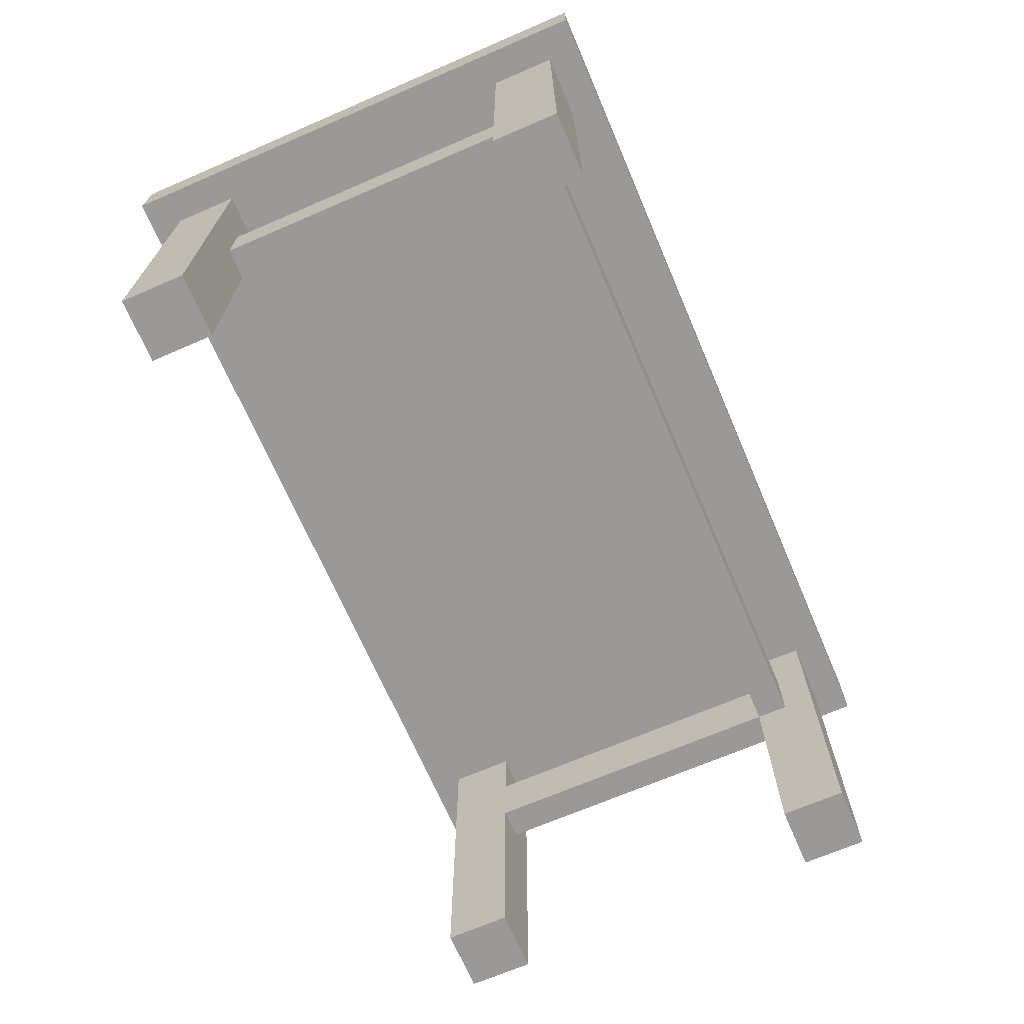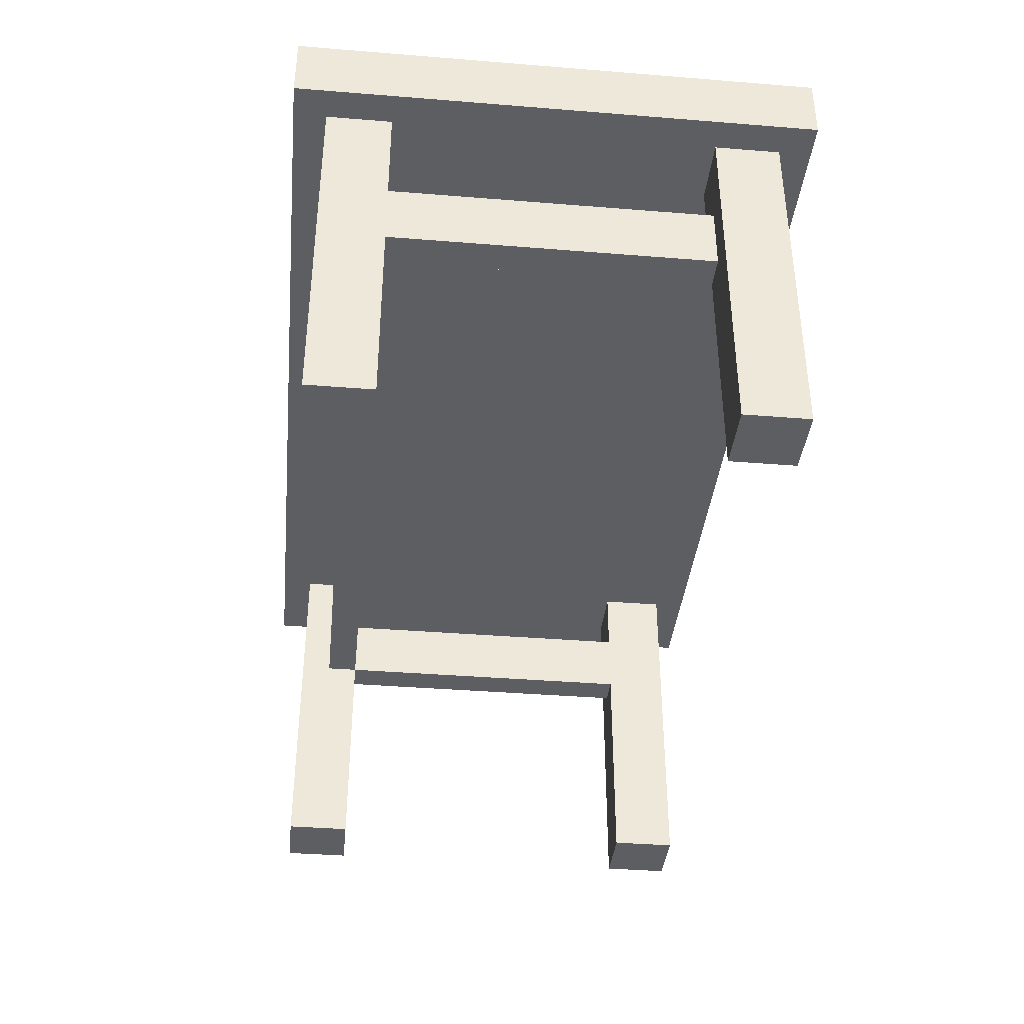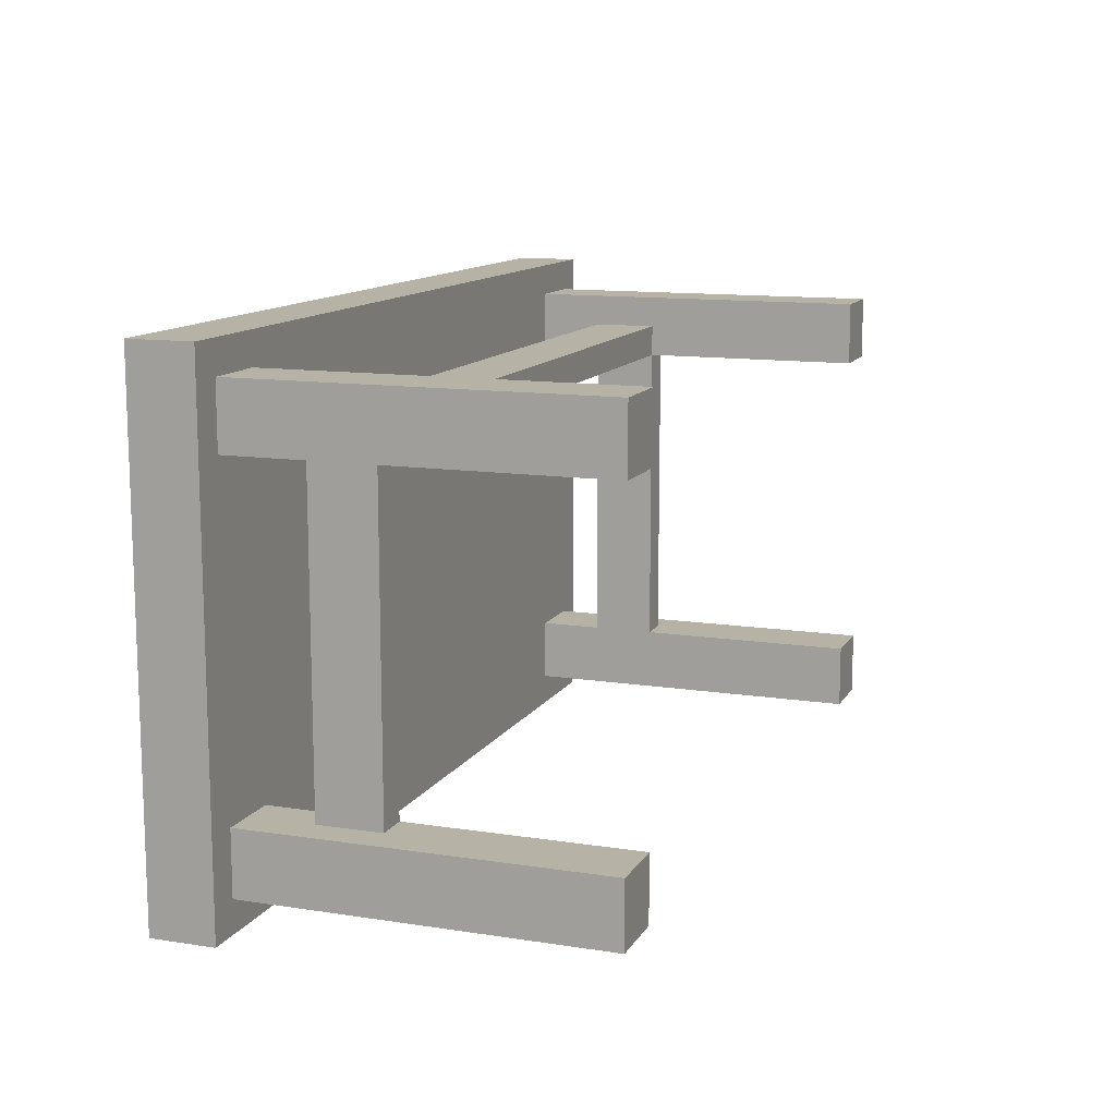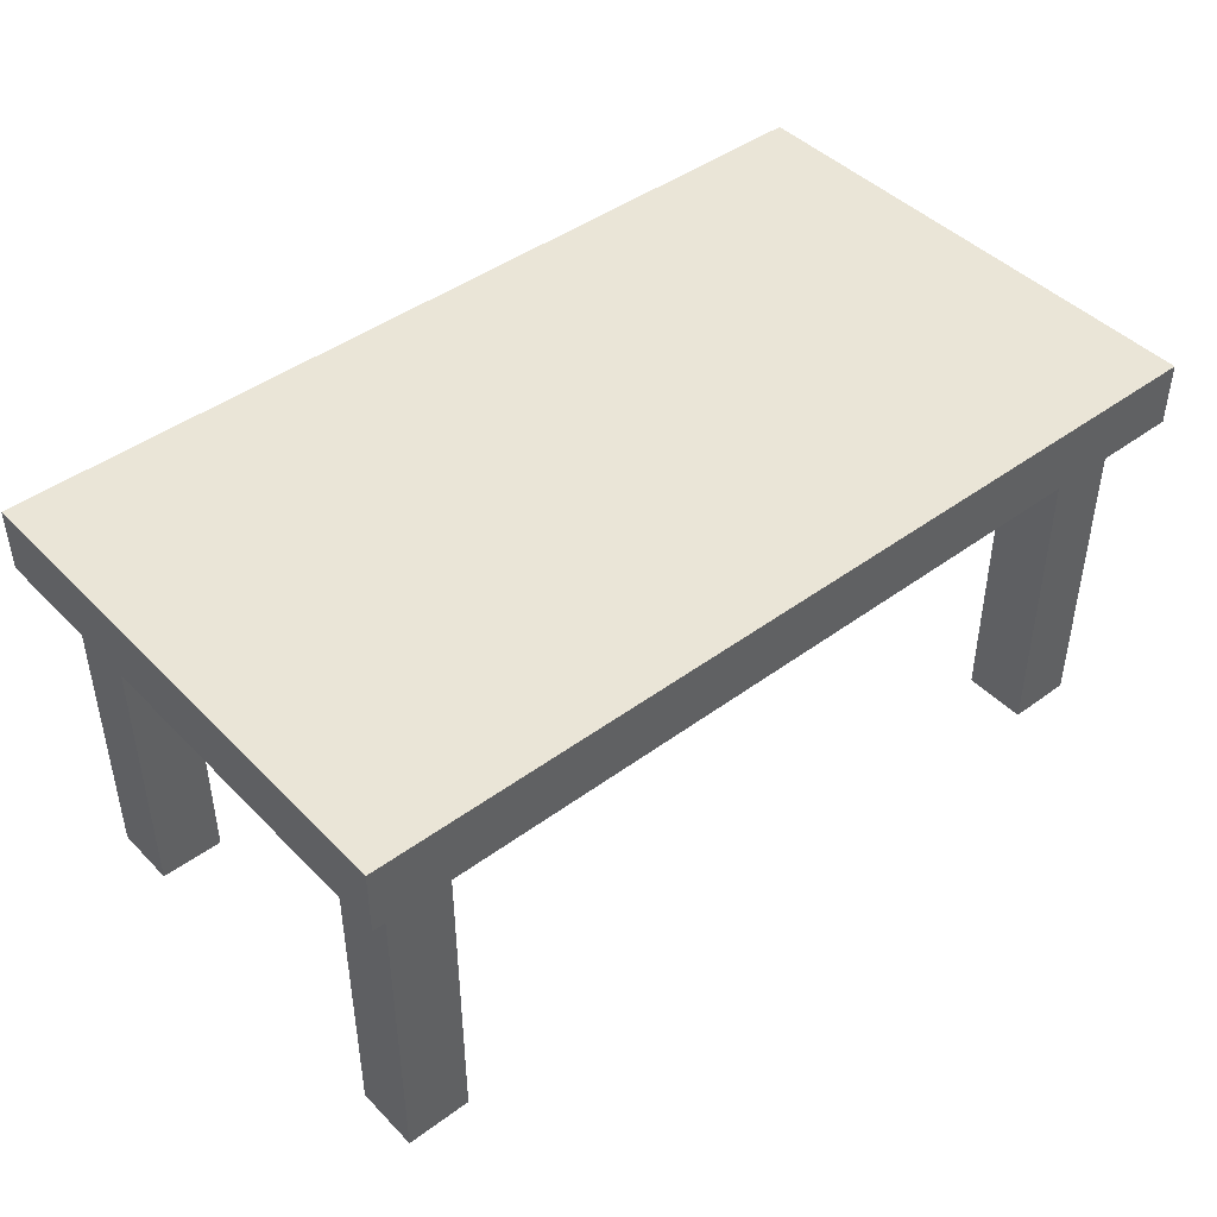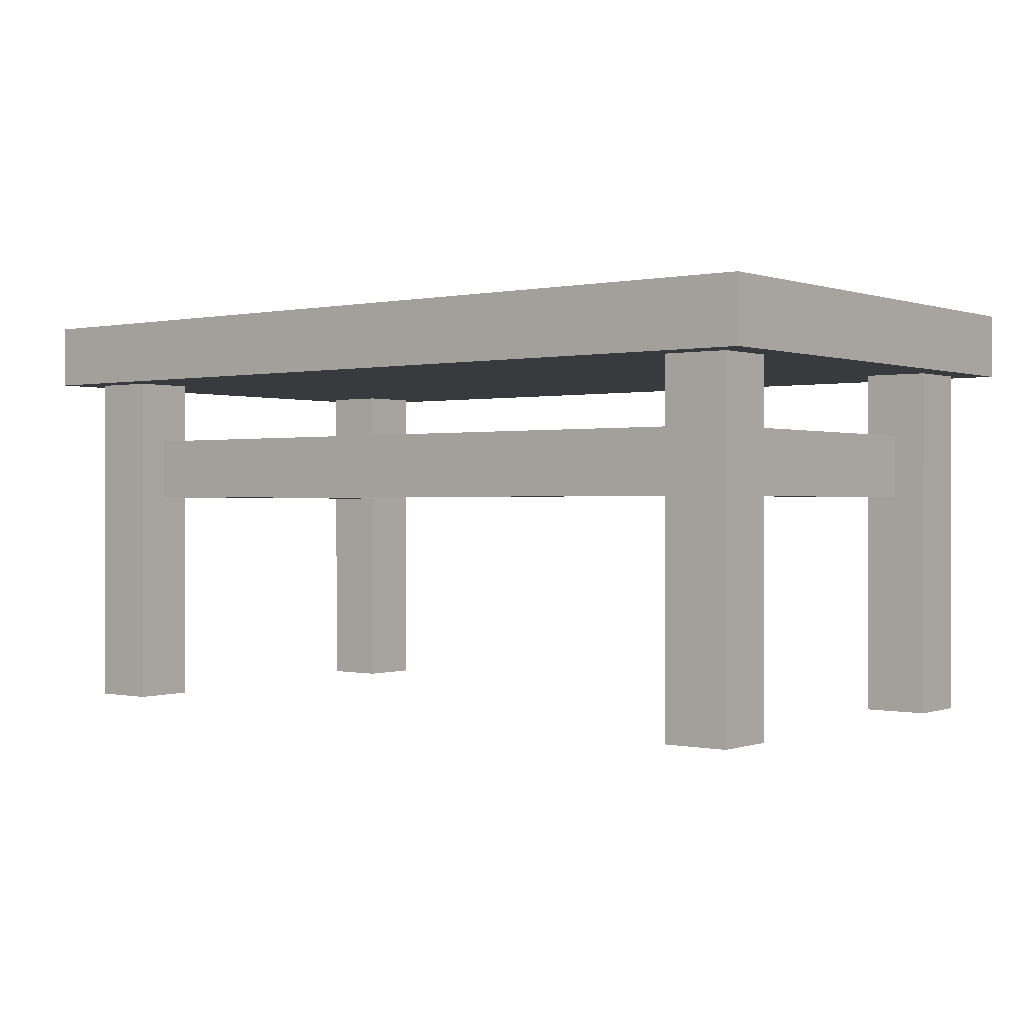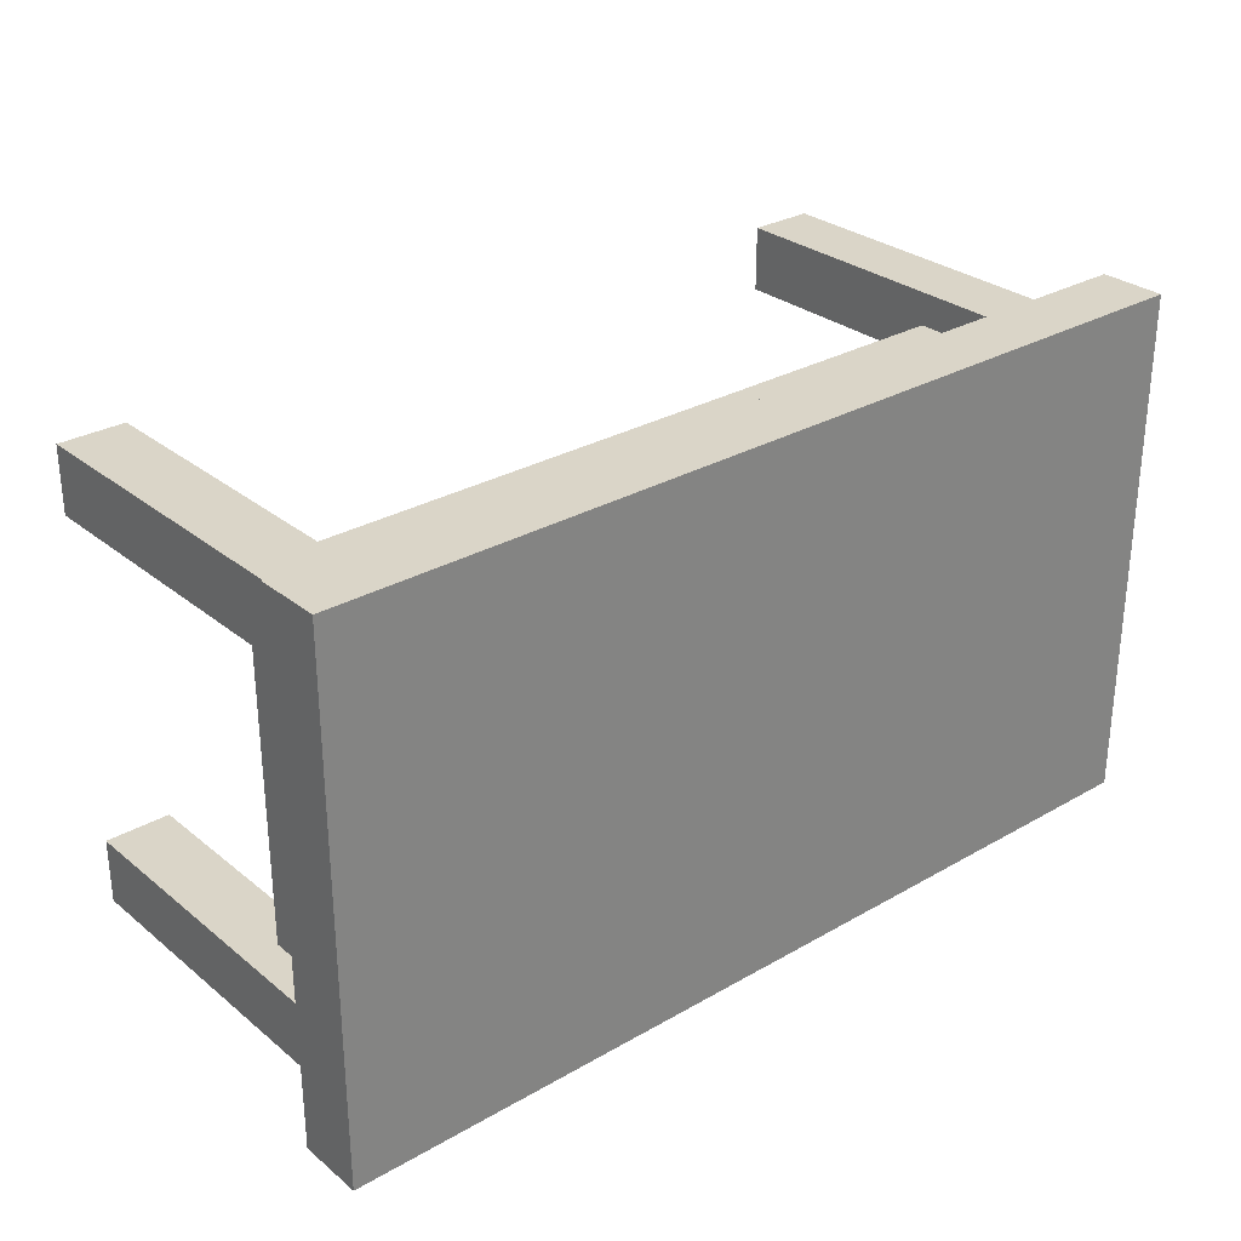
<metadata>
{"format":"obj","ext":"obj","renderer":"f3d","projection":"perspective","resolution":1024,"background":"white","views":[{"elev":-69.1,"azim":-66.7,"up":"+Y"},{"elev":-38.6,"azim":84.2,"up":"+Y"},{"elev":12.2,"azim":-70.0,"up":"+Z"},{"elev":44.4,"azim":139.4,"up":"+Y"},{"elev":0.2,"azim":38.2,"up":"+Y"},{"elev":29.3,"azim":139.7,"up":"+Z"}]}
</metadata>
<code>
o Furniture_Old
v -1.4 2.5 0.8
v -1.4 2.5 -0.8
v -1.4 2.6 0.8
v -1.4 2.6 -0.8
v -1.4 2.7 0.8
v -1.4 2.7 -0.8
v -1.3 1.4 0.7
v -1.3 1.4 0.5
v -1.3 1.4 -0.5
v -1.3 1.4 -0.7
v -1.3 1.5 0.7
v -1.3 1.5 0.5
v -1.3 1.5 -0.5
v -1.3 1.5 -0.7
v -1.3 2.5 0.7
v -1.3 2.5 0.5
v -1.3 2.5 -0.5
v -1.3 2.5 -0.7
v -1.2 2.1 0.5
v -1.2 2.1 -0.5
v -1.2 2.3 0.5
v -1.2 2.3 -0.5
v 1.1 1.4 0.7
v 1.1 1.4 0.5
v 1.1 1.4 -0.5
v 1.1 1.4 -0.7
v 1.1 1.5 0.7
v 1.1 1.5 0.5
v 1.1 1.5 -0.5
v 1.1 1.5 -0.7
v 1.1 2.1 0.6
v 1.1 2.1 0.5
v 1.1 2.1 -0.5
v 1.1 2.3 0.6
v 1.1 2.3 0.5
v 1.1 2.3 -0.5
v 1.1 2.5 0.7
v 1.1 2.5 0.5
v 1.1 2.5 -0.5
v 1.1 2.5 -0.7
v -1.1 1.4 0.7
v -1.1 1.4 0.5
v -1.1 1.4 -0.5
v -1.1 1.4 -0.7
v -1.1 1.5 0.7
v -1.1 1.5 0.5
v -1.1 1.5 -0.5
v -1.1 1.5 -0.7
v -1.1 2.1 0.6
v -1.1 2.1 0.5
v -1.1 2.1 -0.5
v -1.1 2.3 0.6
v -1.1 2.3 0.5
v -1.1 2.3 -0.5
v -1.1 2.5 0.7
v -1.1 2.5 0.5
v -1.1 2.5 -0.5
v -1.1 2.5 -0.7
v 1.2 2.1 0.5
v 1.2 2.1 -0.5
v 1.2 2.3 0.5
v 1.2 2.3 -0.5
v 1.3 1.4 0.7
v 1.3 1.4 0.5
v 1.3 1.4 -0.5
v 1.3 1.4 -0.7
v 1.3 1.5 0.7
v 1.3 1.5 0.5
v 1.3 1.5 -0.5
v 1.3 1.5 -0.7
v 1.3 2.5 0.7
v 1.3 2.5 0.5
v 1.3 2.5 -0.5
v 1.3 2.5 -0.7
v 1.4 2.5 0.8
v 1.4 2.5 -0.8
v 1.4 2.6 0.8
v 1.4 2.6 -0.8
v 1.4 2.7 0.8
v 1.4 2.7 -0.8
v -1.4 2.5 0.8
v -1.4 2.6 0.8
v -1.4 2.7 0.8
v 1.4 2.5 0.8
v 1.4 2.6 0.8
v 1.4 2.7 0.8
v -1.3 1.4 0.7
v -1.3 1.5 0.7
v -1.3 2.5 0.7
v -1.1 1.4 0.7
v -1.1 1.5 0.7
v -1.1 2.5 0.7
v 1.1 1.4 0.7
v 1.1 1.5 0.7
v 1.1 2.5 0.7
v 1.3 1.4 0.7
v 1.3 1.5 0.7
v 1.3 2.5 0.7
v -1.1 2.1 0.6
v -1.1 2.3 0.6
v 1.1 2.1 0.6
v 1.1 2.3 0.6
v -1.3 1.4 -0.5
v -1.3 1.5 -0.5
v -1.3 2.5 -0.5
v -1.2 2.1 -0.5
v -1.2 2.3 -0.5
v -1.1 1.4 -0.5
v -1.1 1.5 -0.5
v -1.1 2.1 -0.5
v -1.1 2.3 -0.5
v -1.1 2.5 -0.5
v 1.1 1.4 -0.5
v 1.1 1.5 -0.5
v 1.1 2.1 -0.5
v 1.1 2.3 -0.5
v 1.1 2.5 -0.5
v 1.2 2.1 -0.5
v 1.2 2.3 -0.5
v 1.3 1.4 -0.5
v 1.3 1.5 -0.5
v 1.3 2.5 -0.5
v -1.3 1.4 0.5
v -1.3 1.5 0.5
v -1.3 2.5 0.5
v -1.2 2.1 0.5
v -1.2 2.3 0.5
v -1.1 1.4 0.5
v -1.1 1.5 0.5
v -1.1 2.1 0.5
v -1.1 2.3 0.5
v -1.1 2.5 0.5
v 1.1 1.4 0.5
v 1.1 1.5 0.5
v 1.1 2.1 0.5
v 1.1 2.3 0.5
v 1.1 2.5 0.5
v 1.2 2.1 0.5
v 1.2 2.3 0.5
v 1.3 1.4 0.5
v 1.3 1.5 0.5
v 1.3 2.5 0.5
v -1.3 1.4 -0.7
v -1.3 1.5 -0.7
v -1.3 2.5 -0.7
v -1.1 1.4 -0.7
v -1.1 1.5 -0.7
v -1.1 2.5 -0.7
v 1.1 1.4 -0.7
v 1.1 1.5 -0.7
v 1.1 2.5 -0.7
v 1.3 1.4 -0.7
v 1.3 1.5 -0.7
v 1.3 2.5 -0.7
v -1.4 2.5 -0.8
v -1.4 2.6 -0.8
v -1.4 2.7 -0.8
v 1.4 2.5 -0.8
v 1.4 2.6 -0.8
v 1.4 2.7 -0.8
v -1.3 1.4 0.7
v -1.1 1.4 0.7
v 1.1 1.4 0.7
v 1.3 1.4 0.7
v -1.3 1.4 0.5
v -1.1 1.4 0.5
v 1.1 1.4 0.5
v 1.3 1.4 0.5
v -1.3 1.4 -0.5
v -1.1 1.4 -0.5
v 1.1 1.4 -0.5
v 1.3 1.4 -0.5
v -1.3 1.4 -0.7
v -1.1 1.4 -0.7
v 1.1 1.4 -0.7
v 1.3 1.4 -0.7
v -1.1 2.1 0.6
v 1.1 2.1 0.6
v -1.2 2.1 0.5
v -1.1 2.1 0.5
v 1.1 2.1 0.5
v 1.2 2.1 0.5
v -1.2 2.1 -0.5
v -1.1 2.1 -0.5
v 1.1 2.1 -0.5
v 1.2 2.1 -0.5
v -1.4 2.5 0.8
v 1.4 2.5 0.8
v -1.3 2.5 0.7
v -1.1 2.5 0.7
v 1.1 2.5 0.7
v 1.3 2.5 0.7
v -1.3 2.5 0.5
v -1.1 2.5 0.5
v 1.1 2.5 0.5
v 1.3 2.5 0.5
v -1.3 2.5 -0.5
v -1.1 2.5 -0.5
v 1.1 2.5 -0.5
v 1.3 2.5 -0.5
v -1.3 2.5 -0.7
v -1.1 2.5 -0.7
v 1.1 2.5 -0.7
v 1.3 2.5 -0.7
v -1.4 2.5 -0.8
v 1.4 2.5 -0.8
v -1.1 2.3 0.6
v 1.1 2.3 0.6
v -1.2 2.3 0.5
v -1.1 2.3 0.5
v 1.1 2.3 0.5
v 1.2 2.3 0.5
v -1.2 2.3 -0.5
v -1.1 2.3 -0.5
v 1.1 2.3 -0.5
v 1.2 2.3 -0.5
v -1.4 2.7 0.8
v 1.4 2.7 0.8
v -1.4 2.7 -0.8
v 1.4 2.7 -0.8
f 3 2 1
f 4 2 3
f 5 4 3
f 6 4 5
f 11 8 7
f 12 8 11
f 13 10 9
f 14 10 13
f 15 12 11
f 16 12 15
f 17 14 13
f 18 14 17
f 21 20 19
f 22 20 21
f 27 24 23
f 28 24 27
f 29 26 25
f 30 26 29
f 31 28 27
f 32 28 31
f 33 30 29
f 34 31 27
f 35 33 32
f 36 30 33
f 36 33 35
f 37 34 27
f 37 35 34
f 38 35 37
f 39 30 36
f 40 30 39
f 41 42 45
f 45 42 46
f 43 44 47
f 47 44 48
f 45 46 49
f 49 46 50
f 47 48 51
f 45 49 52
f 50 51 53
f 51 48 54
f 53 51 54
f 45 52 55
f 52 53 55
f 55 53 56
f 54 48 57
f 57 48 58
f 59 60 61
f 61 60 62
f 63 64 67
f 67 64 68
f 65 66 69
f 69 66 70
f 67 68 71
f 71 68 72
f 69 70 73
f 73 70 74
f 75 76 77
f 77 76 78
f 77 78 79
f 79 78 80
f 84 82 81
f 85 83 82
f 85 82 84
f 86 83 85
f 90 88 87
f 91 89 88
f 91 88 90
f 92 89 91
f 96 94 93
f 97 95 94
f 97 94 96
f 98 95 97
f 101 100 99
f 102 100 101
f 106 105 104
f 107 105 106
f 108 104 103
f 109 106 104
f 109 104 108
f 110 106 109
f 111 105 107
f 112 105 111
f 118 115 114
f 119 117 116
f 120 114 113
f 121 119 118
f 121 114 120
f 121 118 114
f 122 117 119
f 122 119 121
f 124 125 126
f 126 125 127
f 123 124 128
f 124 126 129
f 128 124 129
f 129 126 130
f 127 125 131
f 131 125 132
f 130 131 135
f 135 131 136
f 134 135 138
f 136 137 139
f 133 134 140
f 138 139 141
f 140 134 141
f 134 138 141
f 139 137 142
f 141 139 142
f 143 144 146
f 144 145 147
f 146 144 147
f 147 145 148
f 149 150 152
f 150 151 153
f 152 150 153
f 153 151 154
f 155 156 158
f 156 157 159
f 158 156 159
f 159 157 160
f 165 162 161
f 166 162 165
f 167 164 163
f 168 164 167
f 173 170 169
f 174 170 173
f 175 172 171
f 176 172 175
f 180 178 177
f 181 178 180
f 183 180 179
f 184 180 183
f 185 182 181
f 186 182 185
f 189 188 187
f 190 188 189
f 191 188 190
f 192 188 191
f 193 189 187
f 194 191 190
f 195 191 194
f 196 188 192
f 197 195 194
f 197 196 195
f 197 193 187
f 197 194 193
f 198 196 197
f 199 196 198
f 200 188 196
f 200 196 199
f 201 197 187
f 202 199 198
f 203 199 202
f 204 188 200
f 205 201 187
f 205 204 203
f 205 203 202
f 205 202 201
f 206 188 204
f 206 204 205
f 207 208 210
f 210 208 211
f 209 210 213
f 213 210 214
f 211 212 215
f 215 212 216
f 217 218 219
f 219 218 220

</code>
